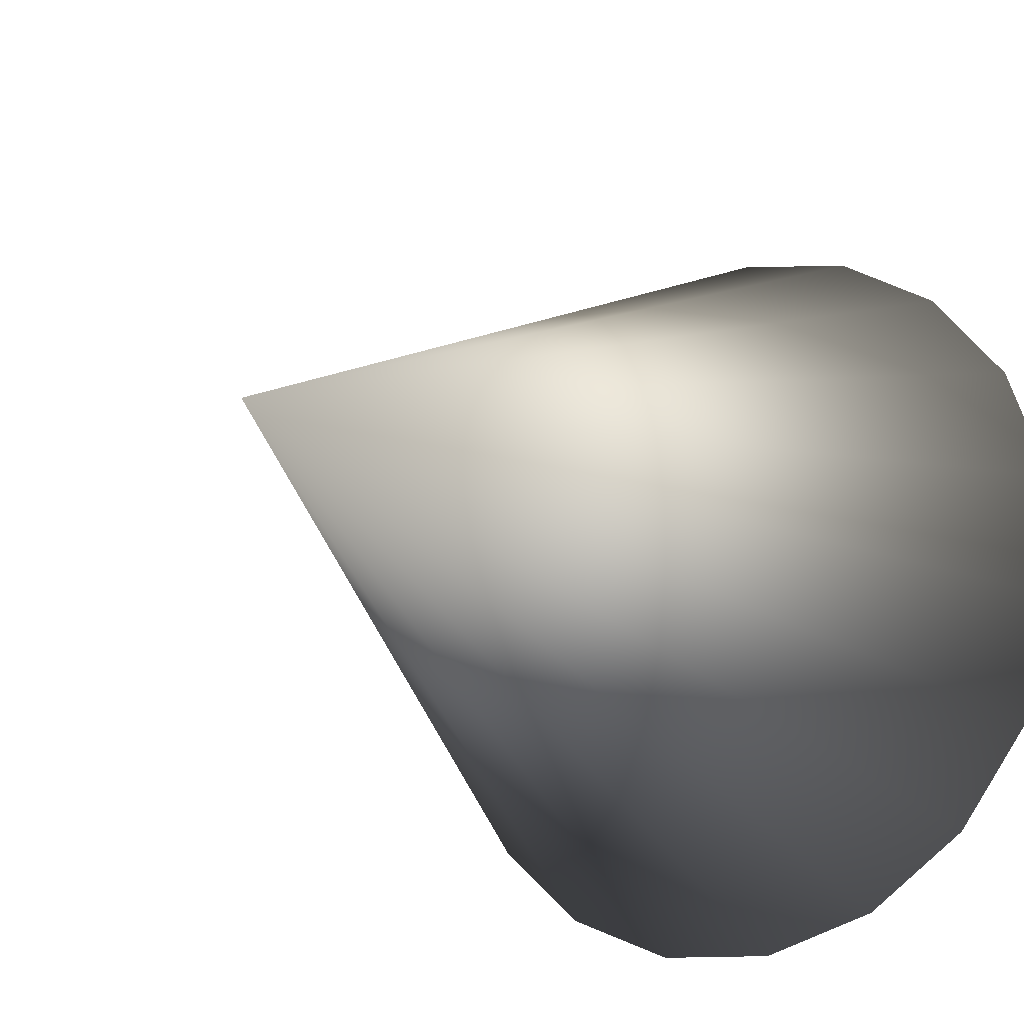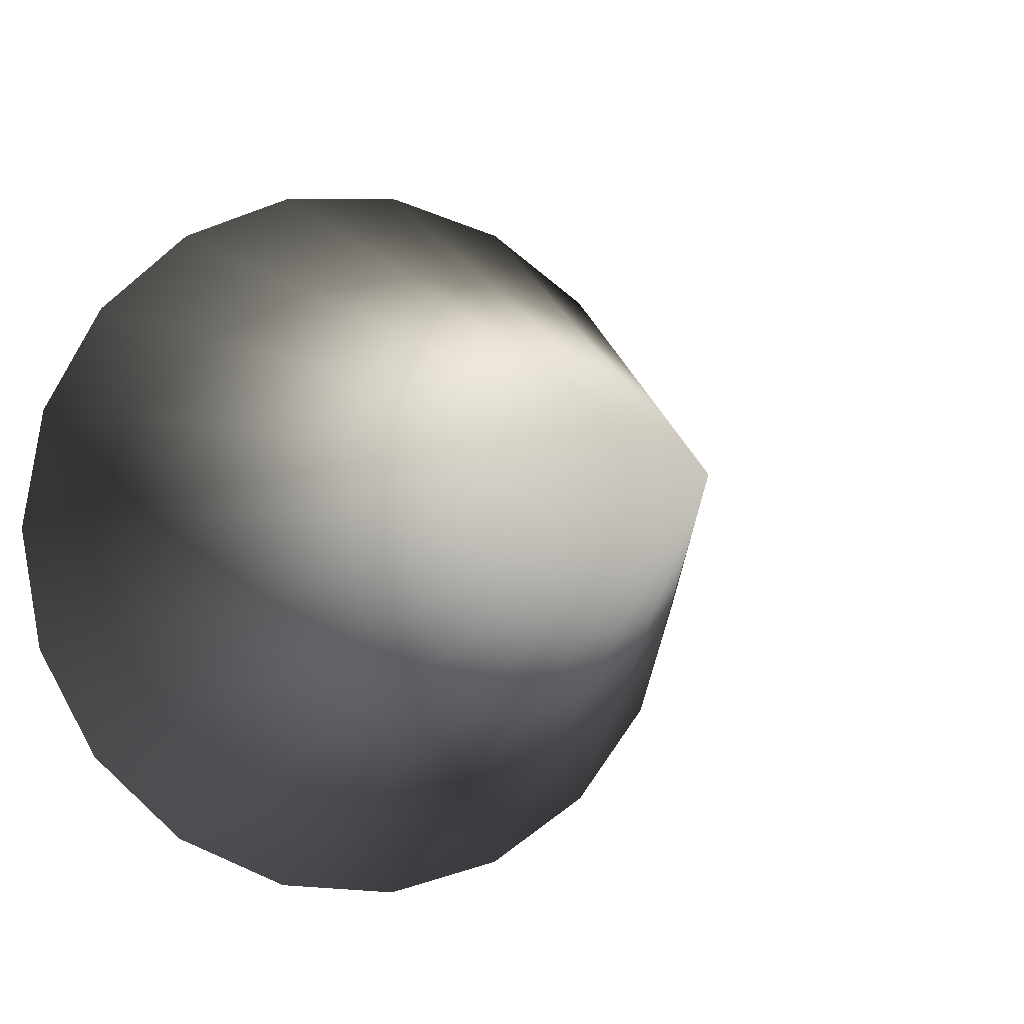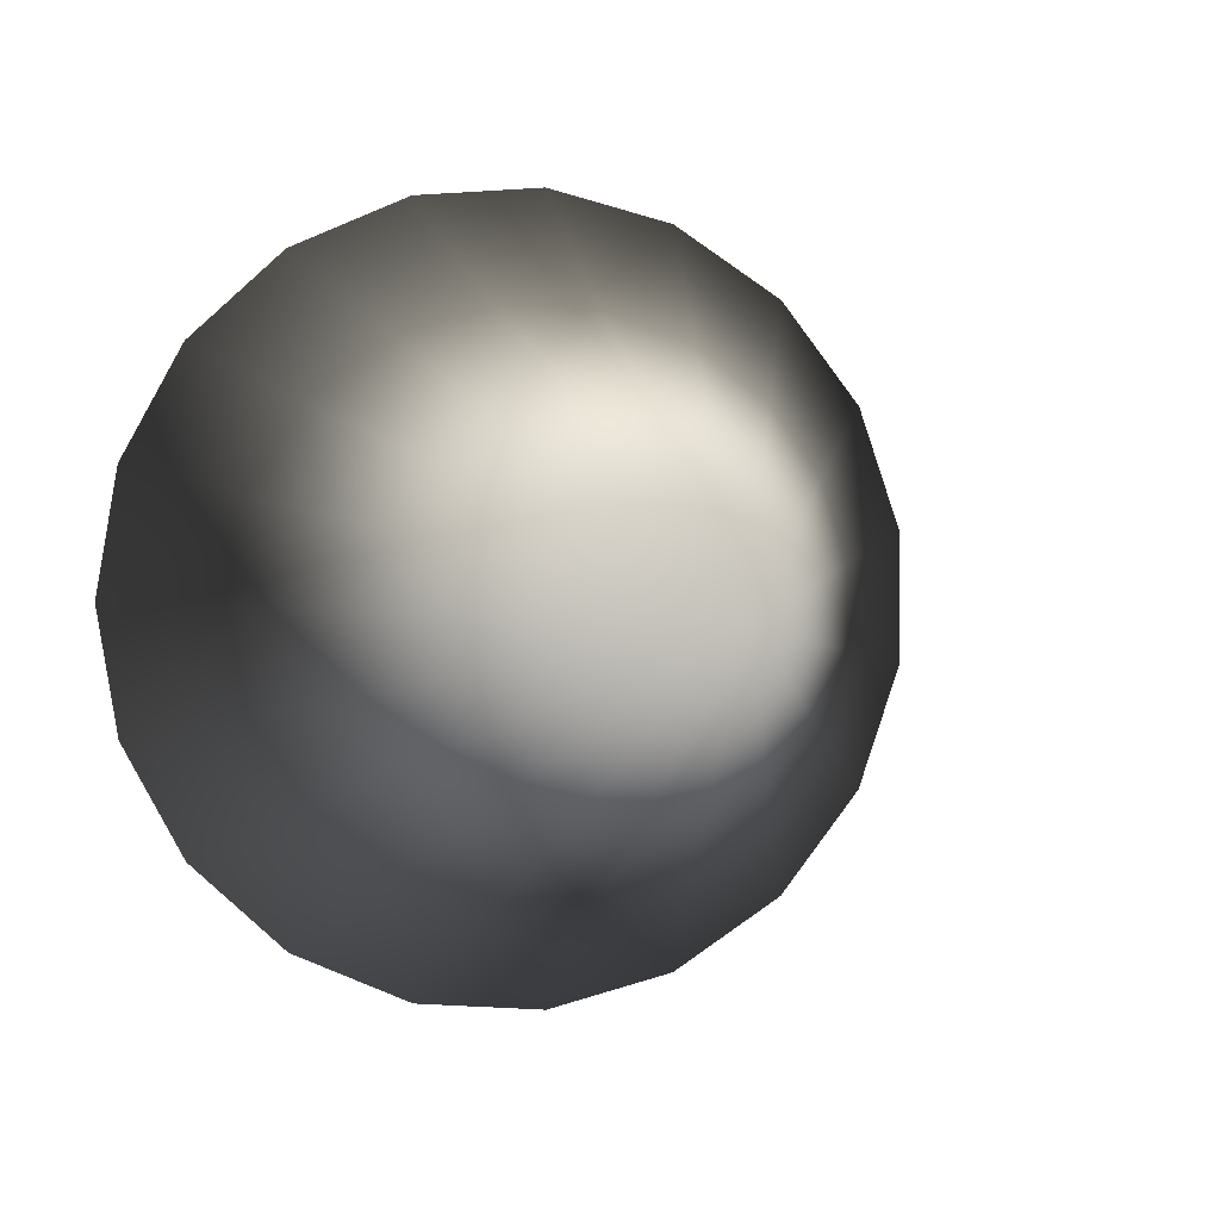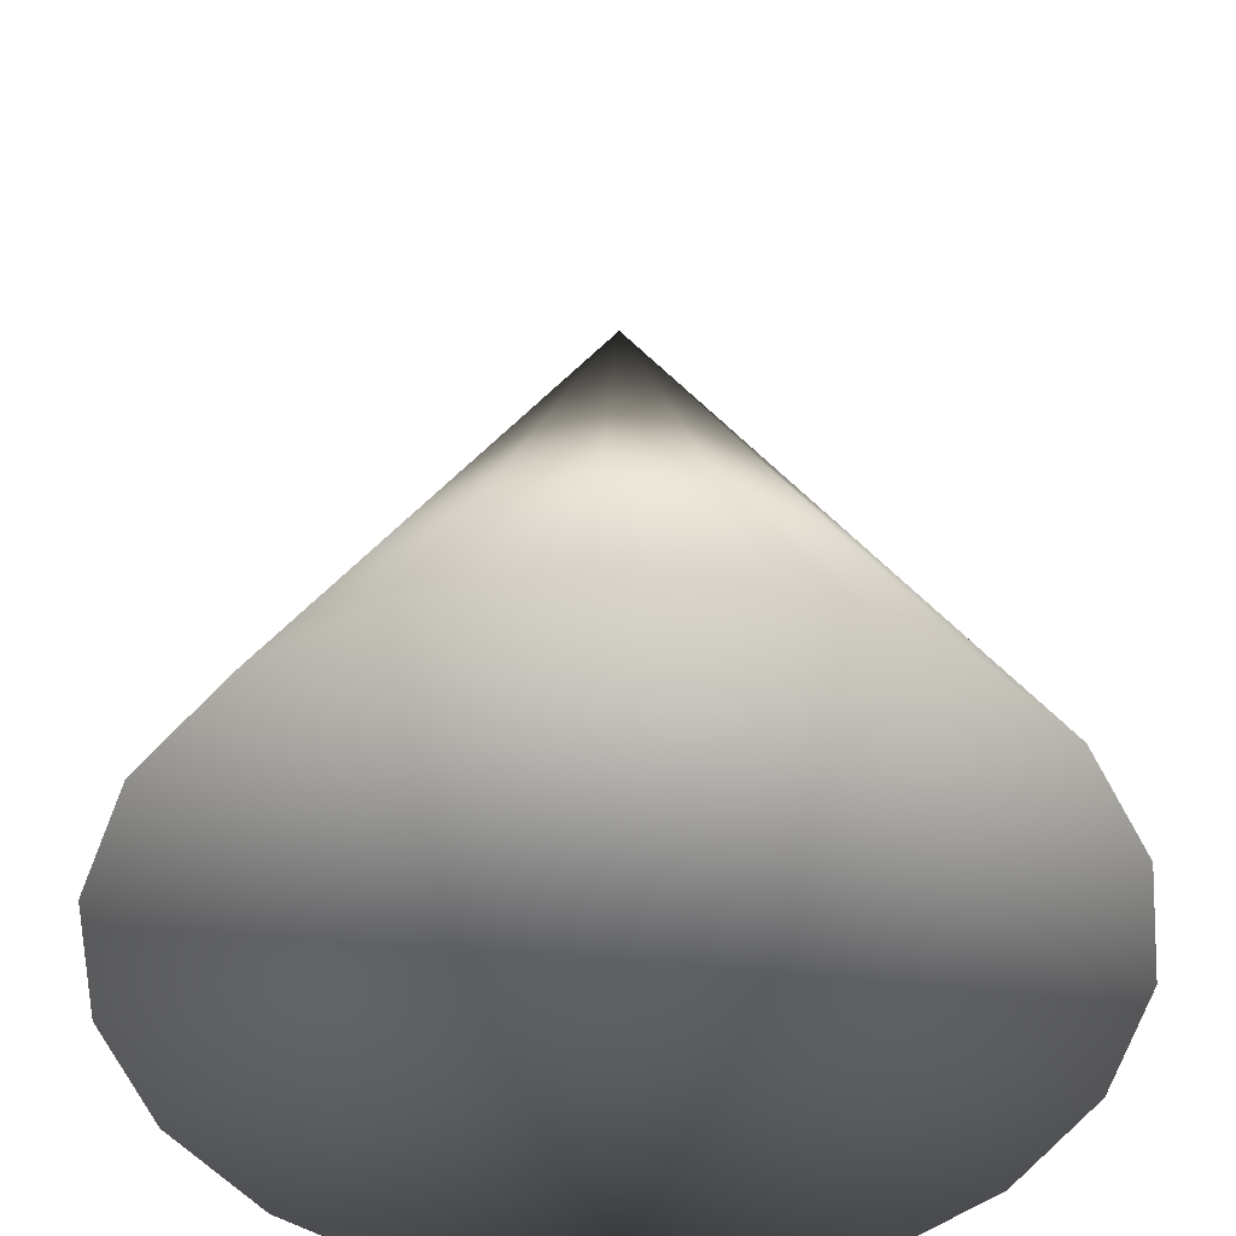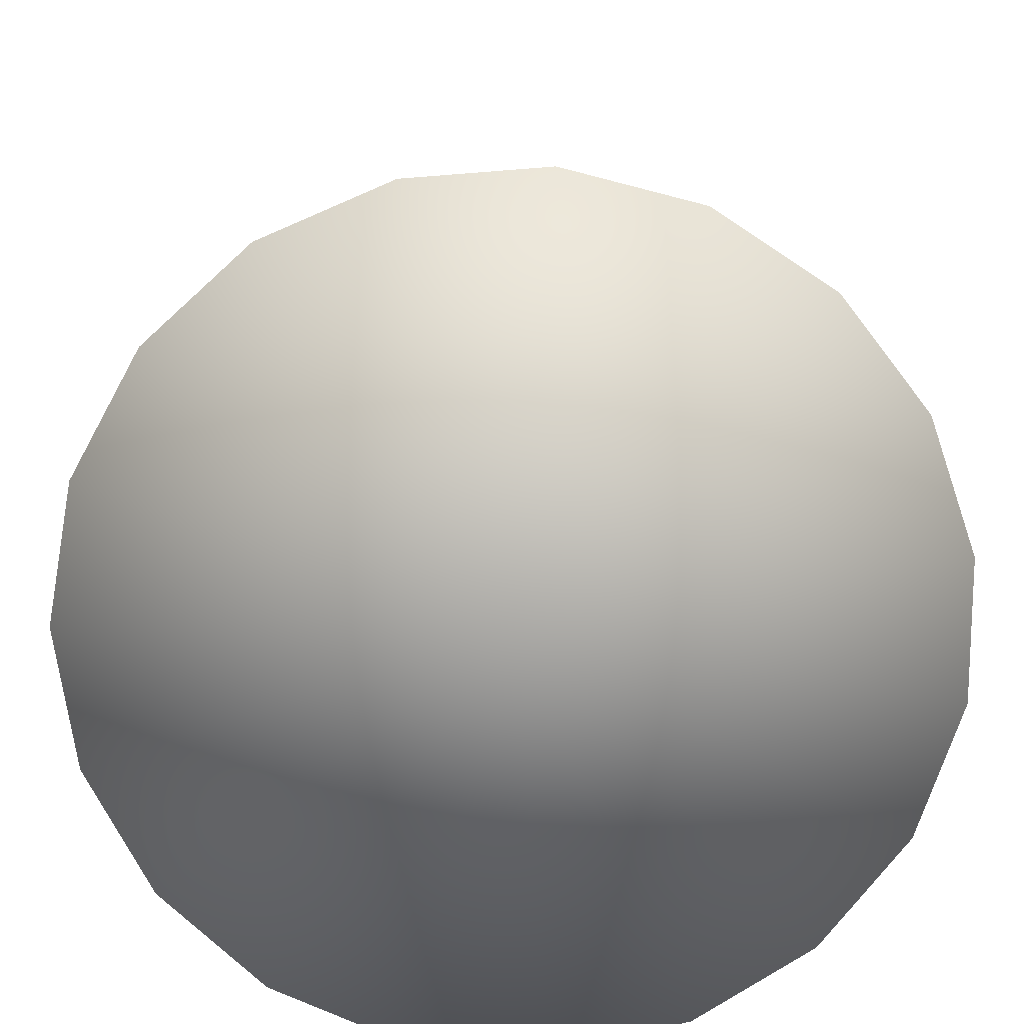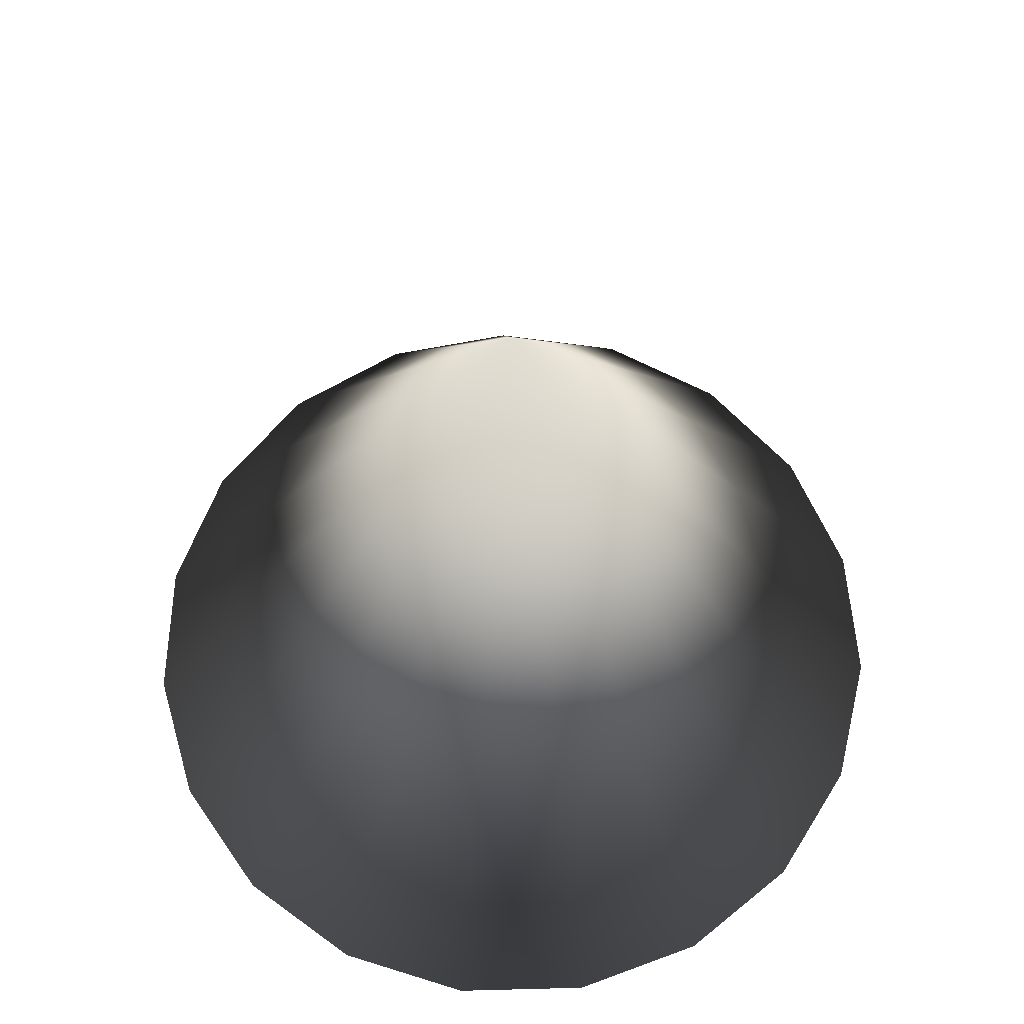
<metadata>
{"format":"obj","ext":"obj","renderer":"f3d","projection":"perspective","resolution":1024,"background":"white","views":[{"elev":-18.6,"azim":-142.5,"up":"+Z"},{"elev":-5.2,"azim":155.1,"up":"+Z"},{"elev":1.4,"azim":166.0,"up":"+Z"},{"elev":-48.5,"azim":-115.5,"up":"+Y"},{"elev":-75.7,"azim":122.9,"up":"+Y"},{"elev":67.4,"azim":-91.5,"up":"+Y"}]}
</metadata>
<code>
v 0.5 -0.5 0
v 0 0.5 0
v 0.4729 -0.5 0.1623
v 0.5 -0.5 0
v 0.4729 -0.5 0.1623
v 0 -0.5 0
v 0.4729 -0.5 0.1623
v 0 0.5 0
v 0.3946 -0.5 0.3071
v 0.4729 -0.5 0.1623
v 0.3946 -0.5 0.3071
v 0 -0.5 0
v 0.3946 -0.5 0.3071
v 0 0.5 0
v 0.2735 -0.5 0.4186
v 0.3946 -0.5 0.3071
v 0.2735 -0.5 0.4186
v 0 -0.5 0
v 0.2735 -0.5 0.4186
v 0 0.5 0
v 0.1227 -0.5 0.4847
v 0.2735 -0.5 0.4186
v 0.1227 -0.5 0.4847
v 0 -0.5 0
v 0.1227 -0.5 0.4847
v 0 0.5 0
v -0.04129 -0.5 0.4983
v 0.1227 -0.5 0.4847
v -0.04129 -0.5 0.4983
v 0 -0.5 0
v -0.04129 -0.5 0.4983
v 0 0.5 0
v -0.2008 -0.5 0.4579
v -0.04129 -0.5 0.4983
v -0.2008 -0.5 0.4579
v 0 -0.5 0
v -0.2008 -0.5 0.4579
v 0 0.5 0
v -0.3386 -0.5 0.3679
v -0.2008 -0.5 0.4579
v -0.3386 -0.5 0.3679
v 0 -0.5 0
v -0.3386 -0.5 0.3679
v 0 0.5 0
v -0.4397 -0.5 0.238
v -0.3386 -0.5 0.3679
v -0.4397 -0.5 0.238
v 0 -0.5 0
v -0.4397 -0.5 0.238
v 0 0.5 0
v -0.4932 -0.5 0.0823
v -0.4397 -0.5 0.238
v -0.4932 -0.5 0.0823
v 0 -0.5 0
v -0.4932 -0.5 0.0823
v 0 0.5 0
v -0.4932 -0.5 -0.0823
v -0.4932 -0.5 0.0823
v -0.4932 -0.5 -0.0823
v 0 -0.5 0
v -0.4932 -0.5 -0.0823
v 0 0.5 0
v -0.4397 -0.5 -0.238
v -0.4932 -0.5 -0.0823
v -0.4397 -0.5 -0.238
v 0 -0.5 0
v -0.4397 -0.5 -0.238
v 0 0.5 0
v -0.3386 -0.5 -0.3679
v -0.4397 -0.5 -0.238
v -0.3386 -0.5 -0.3679
v 0 -0.5 0
v -0.3386 -0.5 -0.3679
v 0 0.5 0
v -0.2008 -0.5 -0.4579
v -0.3386 -0.5 -0.3679
v -0.2008 -0.5 -0.4579
v 0 -0.5 0
v -0.2008 -0.5 -0.4579
v 0 0.5 0
v -0.04129 -0.5 -0.4983
v -0.2008 -0.5 -0.4579
v -0.04129 -0.5 -0.4983
v 0 -0.5 0
v -0.04129 -0.5 -0.4983
v 0 0.5 0
v 0.1227 -0.5 -0.4847
v -0.04129 -0.5 -0.4983
v 0.1227 -0.5 -0.4847
v 0 -0.5 0
v 0.1227 -0.5 -0.4847
v 0 0.5 0
v 0.2735 -0.5 -0.4186
v 0.1227 -0.5 -0.4847
v 0.2735 -0.5 -0.4186
v 0 -0.5 0
v 0.2735 -0.5 -0.4186
v 0 0.5 0
v 0.3946 -0.5 -0.3071
v 0.2735 -0.5 -0.4186
v 0.3946 -0.5 -0.3071
v 0 -0.5 0
v 0.3946 -0.5 -0.3071
v 0 0.5 0
v 0.4729 -0.5 -0.1623
v 0.3946 -0.5 -0.3071
v 0.4729 -0.5 -0.1623
v 0 -0.5 0
v 0.4729 -0.5 -0.1623
v 0 0.5 0
v 0.5 -0.5 8.027e-07
v 0.4729 -0.5 -0.1623
v 0.5 -0.5 8.027e-07
v 0 -0.5 0
f 1 2 3
f 4 5 6
f 7 8 9
f 10 11 12
f 13 14 15
f 16 17 18
f 19 20 21
f 22 23 24
f 25 26 27
f 28 29 30
f 31 32 33
f 34 35 36
f 37 38 39
f 40 41 42
f 43 44 45
f 46 47 48
f 49 50 51
f 52 53 54
f 55 56 57
f 58 59 60
f 61 62 63
f 64 65 66
f 67 68 69
f 70 71 72
f 73 74 75
f 76 77 78
f 79 80 81
f 82 83 84
f 85 86 87
f 88 89 90
f 91 92 93
f 94 95 96
f 97 98 99
f 100 101 102
f 103 104 105
f 106 107 108
f 109 110 111
f 112 113 114

</code>
